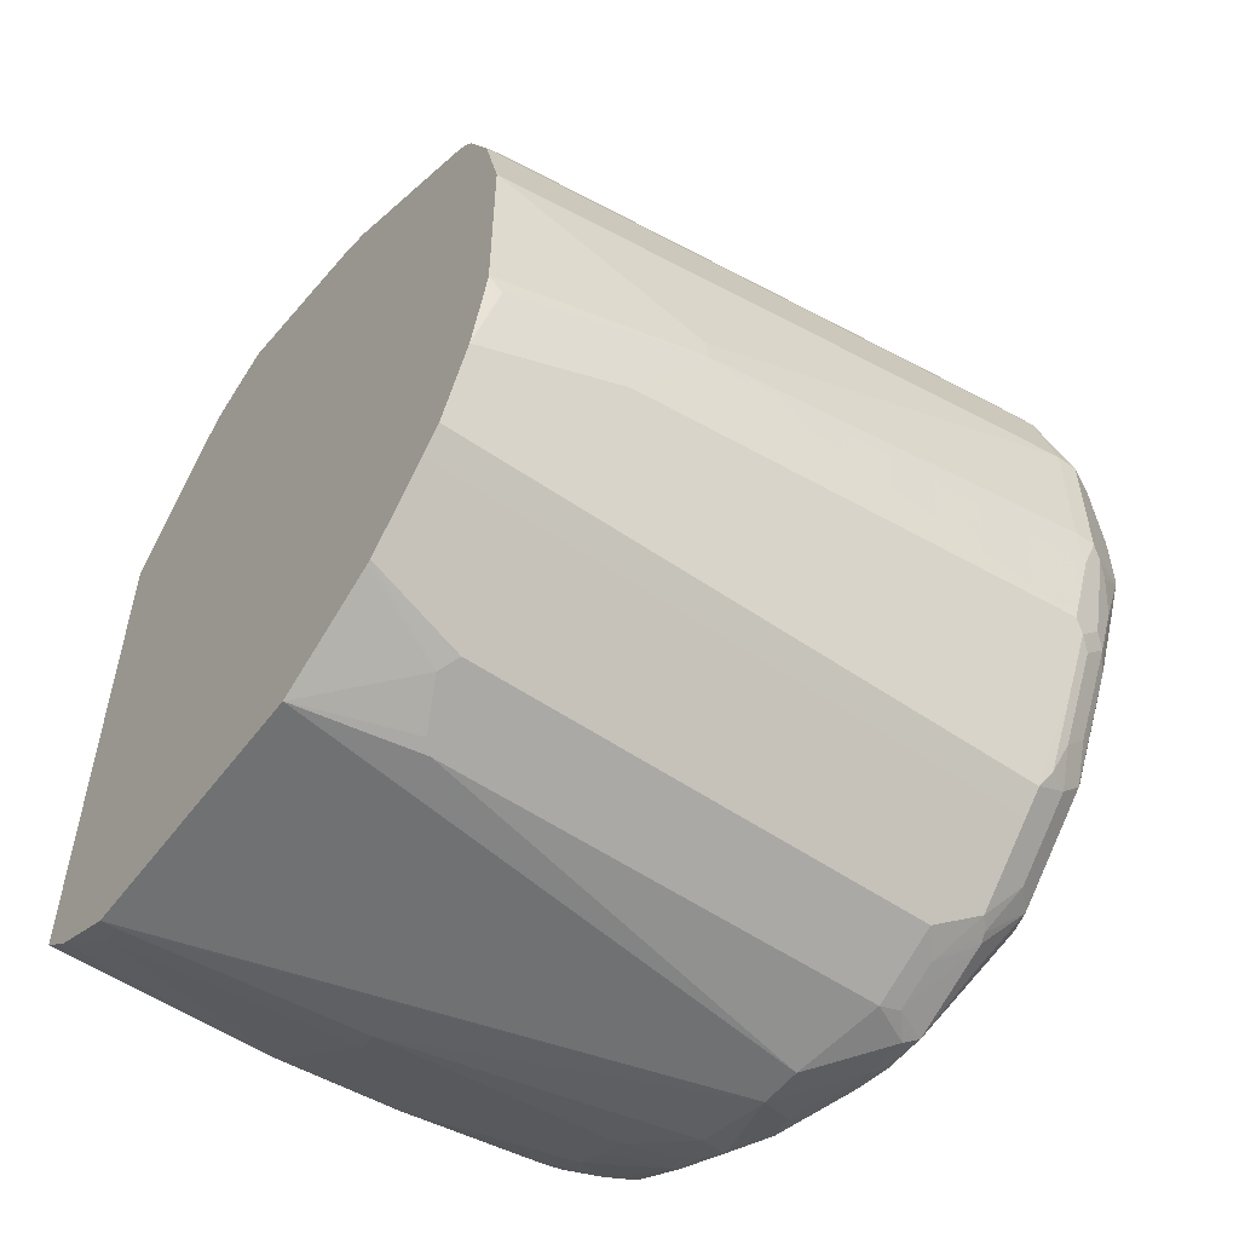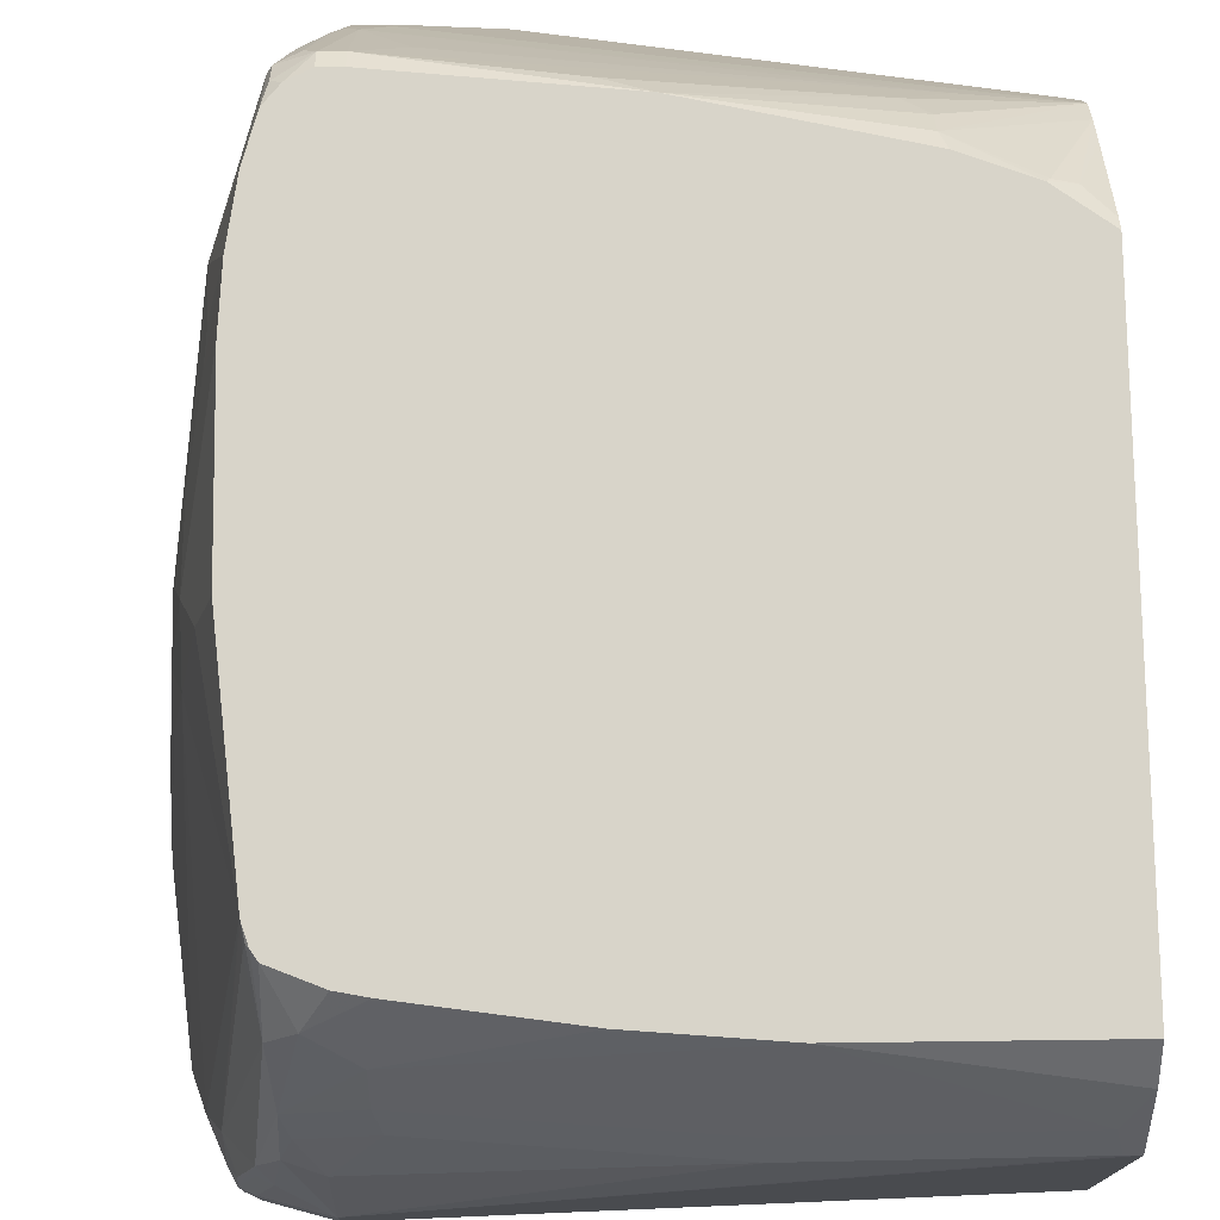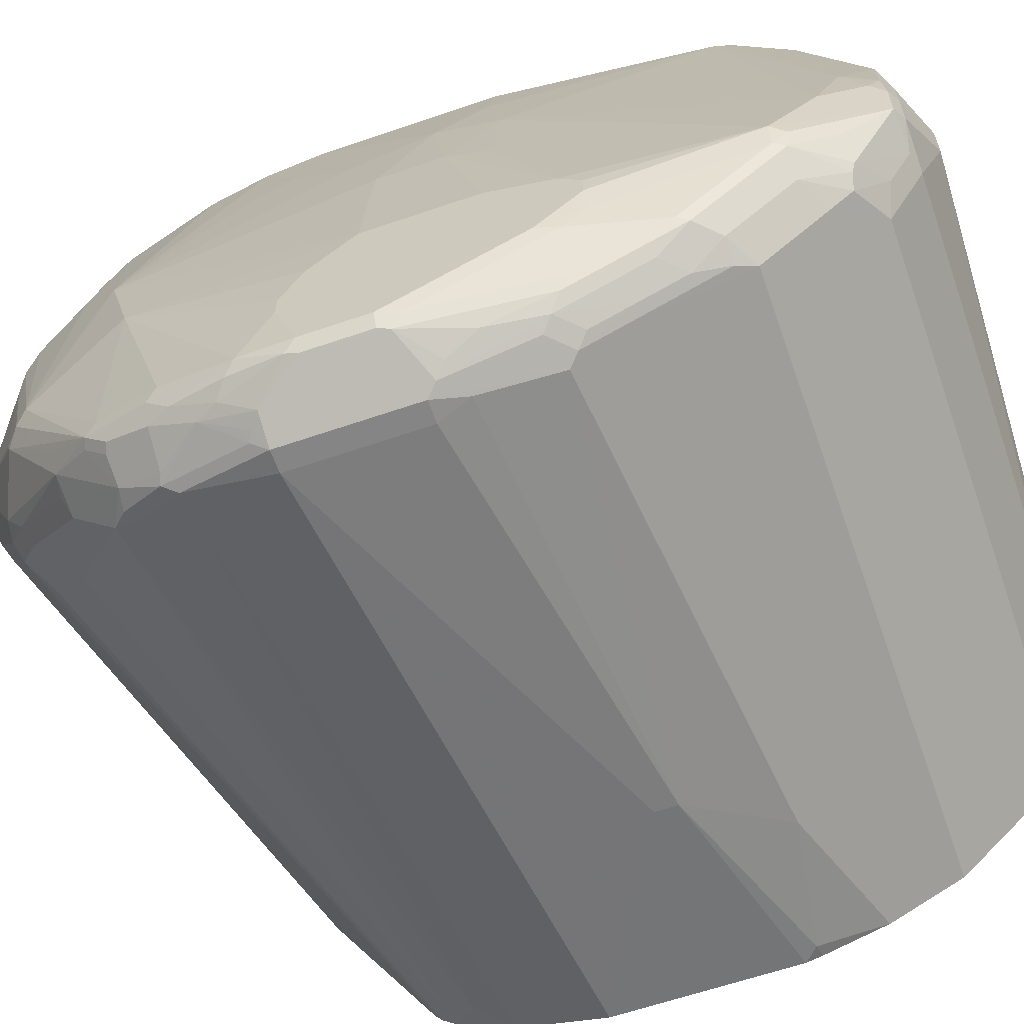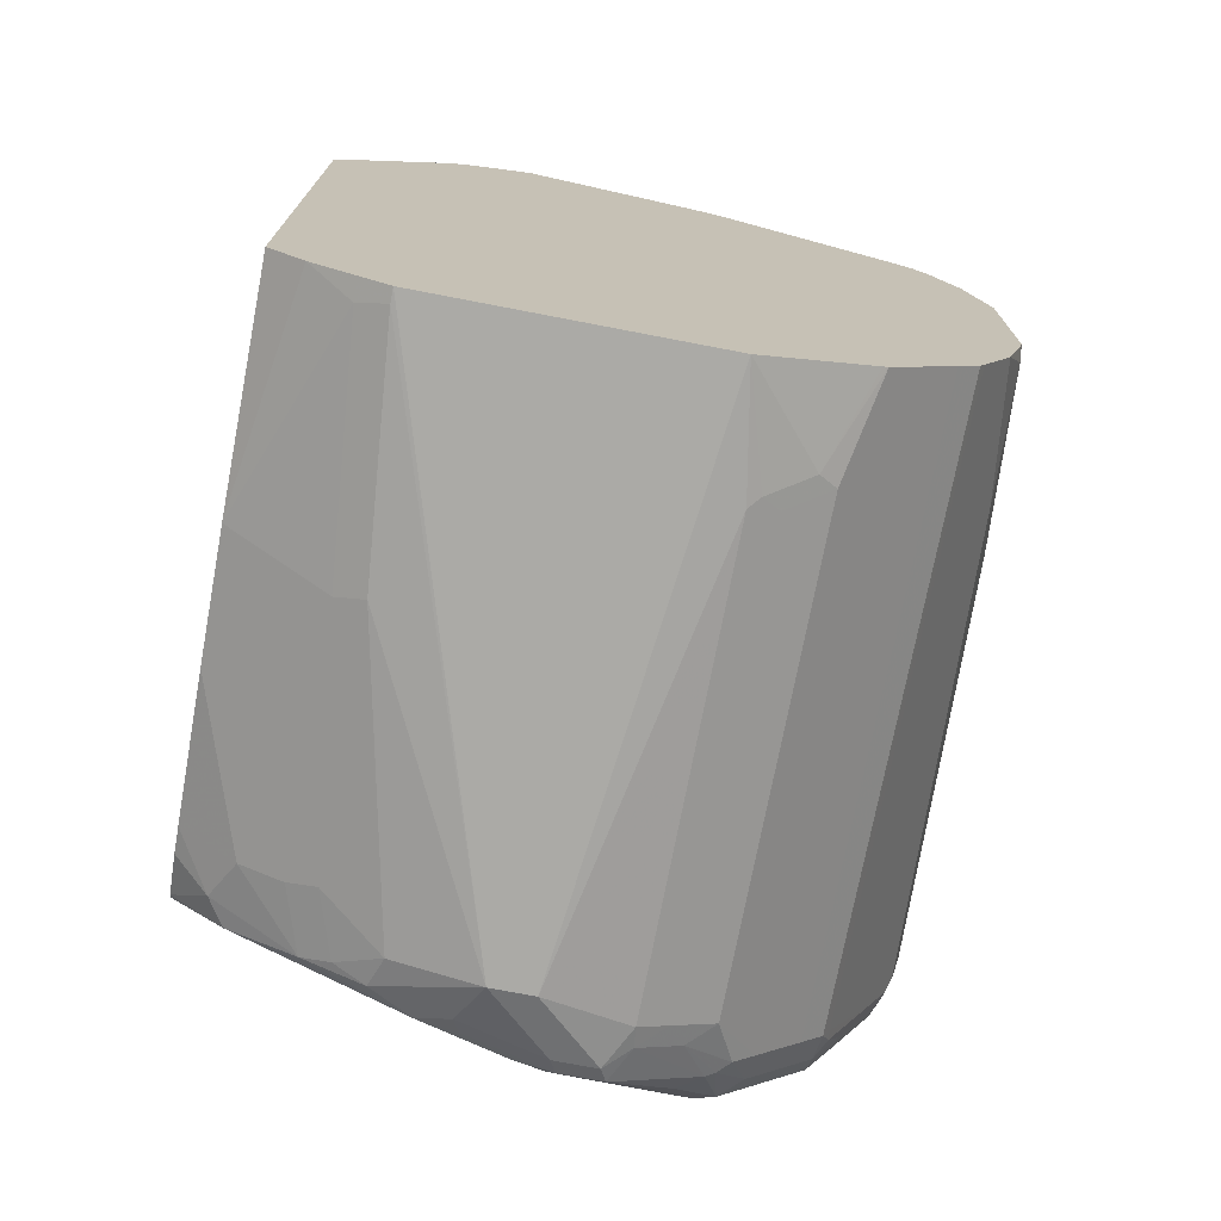
<metadata>
{"format":"obj","ext":"obj","renderer":"f3d","projection":"perspective","resolution":1024,"background":"white","views":[{"elev":-54.1,"azim":143.8,"up":"+Y"},{"elev":75.6,"azim":-0.7,"up":"+Z"},{"elev":-61.8,"azim":-70.7,"up":"+Z"},{"elev":-73.5,"azim":79.1,"up":"+Y"}]}
</metadata>
<code>
v -0.2609 0.3094 0.06019
v -0.2609 0.3058 0.04399
v -0.6448 0.4103 -0.03911
v -0.2736 0.3126 0.0586
v -0.2609 0.293 0.09768
v -0.2609 0.2735 -0.0977
v -0.2609 0.2631 -0.1264
v -0.2638 0.2638 -0.127
v -0.6773 0.3972 -0.08461
v -0.6839 0.4103 -0.05862
v -0.6839 0.4103 -0.03911
v -0.7229 0.3712 0.0586
v -0.7229 0.3582 0.08465
v -0.2609 0.2801 0.1237
v -0.2609 0.1694 -0.2863
v -0.7132 0.3419 -0.2051
v -0.7359 0.3386 -0.2214
v -0.7522 0.3859 -0.1074
v -0.7424 0.3517 -0.1954
v -0.7522 0.3859 -0.009824
v -0.7522 0.3663 0.06839
v -0.7424 0.3712 0.0586
v -0.7424 0.3452 0.1107
v -0.7424 0.3386 0.1237
v -0.3518 0.2801 0.1432
v -0.3908 0.2605 0.1823
v -0.3713 0.2409 0.2019
v -0.3713 0.2214 0.2214
v -0.2609 0.2605 0.1432
v -0.2609 0.169 -0.2868
v -0.7164 0.3191 -0.241
v -0.7555 0.3191 -0.241
v -0.749 0.3452 -0.2084
v -0.8076 0.3386 -0.05862
v -0.7644 0.3468 -0.1954
v -0.7669 0.3419 -0.2051
v -0.8076 0.3256 -0.1889
v -0.8158 0.3223 -0.1856
v -0.8141 0.3256 -0.1758
v -0.8076 0.3386 -0.01955
v -0.7913 0.3273 0.08789
v -0.762 0.3394 0.1172
v -0.7522 0.3468 0.1075
v -0.7815 0.3199 0.1368
v -0.7034 0.2995 0.1823
v -0.762 0.2801 0.2214
v -0.7424 0.2801 0.2214
v -0.5861 0.2605 0.2214
v -0.5471 0.2444 0.2339
v -0.3713 0.2054 0.2339
v -0.3652 0.2039 0.2339
v -0.3064 0.1821 0.2339
v -0.3029 0.1856 0.2296
v -0.2833 0.1856 0.2198
v -0.2609 0.2378 0.1623
v -0.2609 0.1619 -0.2959
v -0.7359 0.2801 -0.28
v -0.7685 0.3256 -0.2279
v -0.775 0.2801 -0.28
v -0.7946 0.2605 -0.2996
v -0.8279 0.3126 -0.1758
v -0.8255 0.2638 -0.2833
v -0.8353 0.2638 -0.2638
v -0.8548 0.2246 -0.3029
v -0.8353 0.3028 -0.1661
v -0.8141 0.3256 -4.019e-05
v -0.8108 0.3273 0.009744
v -0.7913 0.3077 0.1465
v -0.7815 0.3004 0.1758
v -0.7718 0.2882 0.2051
v -0.7913 0.2882 0.1856
v -0.7913 0.2784 0.2051
v -0.7913 0.2588 0.2247
v -0.7821 0.2542 0.2339
v -0.7815 0.2546 0.2339
v -0.762 0.264 0.2339
v -0.7424 0.264 0.2339
v -0.2609 0.1491 0.2339
v -0.2609 0.1605 0.226
v -0.2609 0.1498 -0.3061
v -0.7946 0.2214 -0.3386
v -0.8076 0.267 -0.2865
v -0.8255 0.2051 -0.3419
v -0.8467 0.2279 -0.3061
v -0.8548 0.2051 -0.3224
v -0.8646 0.1661 -0.3419
v -0.8743 0.1661 -0.3224
v -0.8597 0.2149 -0.2931
v -0.8402 0.2735 -4.019e-05
v -0.8337 0.2866 -4.019e-05
v -0.8743 0.2051 -0.1465
v -0.8597 0.2344 -0.03911
v -0.7946 0.306 0.1368
v -0.8353 0.2759 0.01953
v -0.7962 0.2955 0.1563
v -0.7962 0.2759 0.1953
v -0.7962 0.2565 0.2149
v -0.7962 0.2375 0.2339
v -0.2609 -0.352 0.2339
v -0.2609 0.1104 -0.3258
v -0.2833 0.127 -0.3224
v -0.2899 0.14 -0.3159
v -0.8011 0.1953 -0.3517
v -0.8141 0.1823 -0.3582
v -0.8076 0.2083 -0.3452
v -0.8271 0.1693 -0.3647
v -0.8353 0.1661 -0.3614
v -0.8467 0.2083 -0.3256
v -0.8646 0.127 -0.3614
v -0.8743 0.1465 -0.3419
v -0.8793 0.1563 -0.3126
v -0.8939 0.08785 -0.3419
v -0.8988 0.05857 -0.2931
v -0.8988 0.05857 -0.2735
v -0.8988 0.039 -0.2344
v -0.8988 0.01951 -0.2149
v -0.8988 -6.503e-05 -0.1954
v -0.8597 0.07815 0.03903
v -0.8402 0.09764 0.1368
v -0.8402 0.1367 0.1172
v -0.8171 0.1396 0.2339
v -0.8082 0.1959 0.2339
v -0.8793 -6.503e-05 -0.03911
v -0.4684 -0.352 0.2339
v -0.2609 -0.3776 0.2018
v -0.2609 0.09764 -0.3321
v -0.8206 0.1563 -0.3712
v -0.8467 0.09114 -0.3842
v -0.8573 0.09764 -0.3761
v -0.8662 0.07815 -0.3777
v -0.8743 0.1074 -0.3614
v -0.8866 0.09764 -0.3517
v -0.8939 0.04879 -0.3614
v -0.8988 0.039 -0.3517
v -0.8988 -0.09769 -0.1954
v -0.8597 0.039 0.0586
v -0.8206 0.08464 0.2339
v -0.8793 -0.05854 -0.03911
v -0.8597 -0.03905 0.07811
v -0.5856 -0.3422 0.2339
v -0.7295 -0.3581 0.1823
v -0.495 -0.3973 0.1432
v -0.2801 -0.3973 0.1628
v -0.2609 -0.3973 0.1628
v -0.2609 0.01951 -0.3517
v -0.8206 0.07815 -0.3908
v -0.8402 0.07815 -0.3908
v -0.8548 0.08785 -0.381
v -0.8793 0.039 -0.3712
v -0.8923 0.039 -0.3647
v -0.8988 -0.01947 -0.3517
v -0.8988 -0.1562 -0.2149
v -0.8402 0.01951 0.1563
v -0.8206 -0.07811 0.2339
v -0.8793 -0.09769 -0.05862
v -0.8597 -0.09769 0.0586
v -0.8402 -0.07811 0.1563
v -0.7224 -0.3226 0.2339
v -0.7685 -0.3387 0.2019
v -0.788 -0.3777 0.1237
v -0.7295 -0.3777 0.1432
v -0.4885 -0.4103 0.1172
v -0.2736 -0.4103 0.1368
v -0.2609 -0.4103 0.1368
v -0.2609 -0.1436 -0.3517
v -0.4494 -0.07811 -0.3712
v -0.8206 -0.03905 -0.3908
v -0.8402 -0.03905 -0.3908
v -0.8793 -0.01947 -0.3712
v -0.889 -0.02926 -0.3663
v -0.8923 -0.01947 -0.3647
v -0.8939 -0.03905 -0.3541
v -0.8988 -0.05854 -0.3321
v -0.8988 -0.1758 -0.2344
v -0.8793 -0.3126 -0.1954
v -0.8011 -0.2735 0.2339
v -0.8402 -0.1172 0.1368
v -0.8597 -0.3517 -0.1172
v -0.7476 -0.3178 0.2339
v -0.7895 -0.301 0.2339
v -0.7913 -0.3419 0.1856
v -0.8108 -0.4005 0.02925
v -0.7913 -0.4005 0.06839
v -0.7815 -0.3907 0.09768
v -0.7229 -0.3907 0.1172
v -0.762 -0.4103 0.0586
v -0.762 -0.4299 -0.01955
v -0.2609 -0.4103 -0.1172
v -0.2609 -0.1579 -0.3485
v -0.2736 -0.1562 -0.3517
v -0.4494 -0.09769 -0.3712
v -0.8304 -0.06833 -0.3859
v -0.8206 -0.1368 -0.3712
v -0.8499 -0.04883 -0.3859
v -0.8597 -0.05854 -0.3786
v -0.8695 -0.0879 -0.3663
v -0.8695 -0.1465 -0.3468
v -0.8743 -0.1562 -0.3346
v -0.8939 -0.07811 -0.3346
v -0.8988 -0.1368 -0.2931
v -0.8988 -0.1758 -0.254
v -0.8743 -0.3126 -0.2174
v -0.8727 -0.3256 -0.2019
v -0.8337 -0.4038 -0.1237
v -0.8337 -0.4038 -0.08461
v -0.8005 -0.2763 0.2339
v -0.8402 -0.3712 -0.03911
v -0.8402 -0.3907 -0.07819
v -0.7951 -0.2925 0.2339
v -0.7978 -0.2898 0.2312
v -0.8011 -0.293 0.2149
v -0.8304 -0.4005 -0.0489
v -0.8141 -0.4038 -0.006522
v -0.8011 -0.4103 -4.019e-05
v -0.8206 -0.4103 -0.07819
v -0.762 -0.4299 -0.05862
v -0.3615 -0.4054 -0.1465
v -0.342 -0.3859 -0.1856
v -0.2609 -0.3973 -0.1433
v -0.3713 -0.4103 -0.1368
v -0.2609 -0.2149 -0.3321
v -0.3908 -0.1758 -0.3517
v -0.8304 -0.1465 -0.3663
v -0.4397 -0.1856 -0.3468
v -0.8304 -0.1856 -0.3468
v -0.8499 -0.127 -0.3663
v -0.8597 -0.1368 -0.359
v -0.8597 -0.1758 -0.3395
v -0.8695 -0.2442 -0.298
v -0.8743 -0.2345 -0.2955
v -0.8939 -0.1562 -0.2955
v -0.8939 -0.1758 -0.2759
v -0.8695 -0.3224 -0.2198
v -0.8532 -0.3647 -0.1628
v -0.8499 -0.3614 -0.1807
v -0.8337 -0.3647 -0.2019
v -0.8011 -0.4054 -0.1392
v -0.8206 -0.4103 -0.1172
v -0.7815 -0.4103 -0.1368
v -0.3713 -0.3973 -0.1628
v -0.2609 -0.38 -0.1778
v -0.3518 -0.3777 -0.2019
v -0.2609 -0.3581 -0.2214
v -0.2609 -0.3605 -0.2169
v -0.2609 -0.3647 -0.2084
v -0.2609 -0.267 -0.3061
v -0.8402 -0.1562 -0.359
v -0.8402 -0.1954 -0.3395
v -0.8206 -0.267 -0.3061
v -0.8304 -0.2637 -0.3077
v -0.8597 -0.2149 -0.3199
v -0.8499 -0.2637 -0.298
v -0.8695 -0.2833 -0.2589
v -0.8499 -0.3224 -0.2393
v -0.8353 -0.3517 -0.2174
v -0.8304 -0.3614 -0.21
v -0.8011 -0.3859 -0.1783
v -0.7815 -0.3973 -0.1628
v -0.7815 -0.3777 -0.2019
v -0.2609 -0.3387 -0.241
v -0.2609 -0.2715 -0.3038
v -0.8402 -0.2345 -0.3199
v -0.8206 -0.28 -0.2996
v -0.8206 -0.2996 -0.28
v -0.8499 -0.2833 -0.2784
v -0.8206 -0.3387 -0.241
v -0.8206 -0.3581 -0.2214
v -0.2609 -0.2996 -0.28
v -0.2609 -0.28 -0.2996
f 156 178 176
f 157 177 176
f 158 179 159
f 161 184 185
f 159 180 181
f 159 181 160
f 160 181 182
f 160 182 183
f 156 175 178
f 160 184 161
f 160 183 184
f 159 179 180
f 156 177 157
f 151 171 172
f 155 175 156
f 146 167 168
f 146 168 147
f 161 185 162
f 146 191 167
f 147 168 169
f 147 169 149
f 156 176 177
f 149 169 170
f 150 170 171
f 151 172 199
f 151 199 173
f 152 174 175
f 152 175 155
f 154 157 176
f 149 170 150
f 162 185 186
f 172 197 198
f 162 187 163
f 178 208 207
f 178 205 208
f 146 166 191
f 176 207 206
f 176 178 207
f 175 205 178
f 175 204 205
f 175 203 204
f 175 202 203
f 175 201 202
f 174 201 175
f 173 199 200
f 172 198 199
f 170 172 171
f 162 186 187
f 170 197 172
f 170 195 196
f 170 194 195
f 168 170 169
f 168 194 170
f 168 223 194
f 168 193 223
f 168 192 193
f 167 192 168
f 167 191 192
f 165 190 191
f 165 189 190
f 164 216 188
f 164 187 216
f 163 187 164
f 170 196 197
f 145 166 146
f 123 138 139
f 145 165 191
f 126 145 146
f 125 143 144
f 124 143 125
f 124 142 143
f 124 141 142
f 124 140 141
f 123 139 136
f 119 136 137
f 119 121 120
f 119 137 121
f 118 123 136
f 118 136 119
f 117 138 123
f 117 135 138
f 113 115 114
f 113 116 115
f 113 117 116
f 113 135 117
f 113 152 135
f 113 174 152
f 113 201 174
f 113 200 201
f 113 173 200
f 113 151 173
f 113 134 151
f 112 134 113
f 112 133 134
f 180 209 181
f 112 132 133
f 126 146 127
f 127 146 147
f 128 147 148
f 128 148 129
f 143 164 144
f 143 163 164
f 142 161 162
f 142 163 143
f 142 162 163
f 141 161 142
f 141 160 161
f 141 159 160
f 141 158 159
f 140 158 141
f 139 157 153
f 139 156 157
f 138 156 139
f 138 155 156
f 145 191 166
f 138 152 155
f 137 153 157
f 137 139 153
f 136 139 137
f 135 152 138
f 134 171 151
f 134 150 171
f 133 150 134
f 131 133 132
f 130 148 147
f 130 133 131
f 130 150 133
f 130 149 150
f 130 147 149
f 129 148 130
f 137 157 154
f 181 209 210
f 228 251 229
f 181 211 207
f 233 236 235
f 233 256 236
f 233 255 256
f 233 254 255
f 230 232 231
f 229 253 230
f 229 252 253
f 229 262 252
f 229 251 262
f 228 262 251
f 228 248 262
f 227 248 228
f 227 247 248
f 225 262 248
f 225 250 262
f 225 249 250
f 224 249 225
f 224 261 249
f 224 246 261
f 223 248 247
f 223 225 248
f 223 227 226
f 223 247 227
f 221 246 224
f 221 224 222
f 220 258 240
f 220 239 258
f 218 245 241
f 218 244 245
f 233 253 265
f 233 265 254
f 236 256 257
f 236 257 237
f 110 132 112
f 263 268 264
f 263 269 268
f 261 269 263
f 259 267 266
f 257 267 259
f 256 267 257
f 255 267 256
f 254 264 266
f 254 265 264
f 254 267 255
f 254 266 267
f 252 265 253
f 252 264 265
f 218 243 244
f 252 263 264
f 250 263 252
f 249 263 250
f 249 261 263
f 242 260 243
f 242 268 260
f 242 264 268
f 242 266 264
f 242 259 266
f 240 259 242
f 240 258 259
f 237 239 238
f 237 258 239
f 237 259 258
f 237 257 259
f 250 252 262
f 218 242 243
f 218 240 242
f 218 241 219
f 196 227 197
f 195 227 196
f 194 227 195
f 194 226 227
f 194 223 226
f 193 225 223
f 193 224 225
f 193 222 224
f 191 193 192
f 191 222 193
f 190 222 191
f 190 221 222
f 189 221 190
f 188 220 217
f 197 227 228
f 188 216 220
f 188 217 218
f 187 238 216
f 187 215 238
f 187 214 215
f 184 186 185
f 183 186 184
f 183 187 186
f 183 214 187
f 182 207 212
f 182 214 183
f 182 213 214
f 182 205 213
f 182 212 205
f 181 207 182
f 188 218 219
f 181 210 211
f 197 228 229
f 197 230 198
f 217 220 240
f 217 240 218
f 216 239 220
f 216 238 239
f 207 208 212
f 206 211 210
f 206 207 211
f 206 210 209
f 205 214 213
f 205 215 214
f 205 212 208
f 204 215 205
f 204 238 215
f 204 237 238
f 197 229 230
f 204 236 237
f 204 233 235
f 204 234 233
f 203 234 204
f 203 233 234
f 202 253 233
f 202 230 253
f 202 232 230
f 202 233 203
f 201 232 202
f 200 232 201
f 200 231 232
f 199 231 200
f 199 230 231
f 198 230 199
f 204 235 236
f 110 131 132
f 42 70 43
f 109 129 130
f 25 47 48
f 24 47 45
f 24 46 47
f 24 43 46
f 24 45 25
f 23 43 24
f 21 44 42
f 21 41 44
f 21 43 23
f 21 42 43
f 20 41 21
f 20 40 41
f 18 39 34
f 109 130 131
f 18 37 38
f 18 36 37
f 18 35 36
f 18 33 35
f 18 19 33
f 18 40 20
f 18 34 40
f 17 30 31
f 17 33 19
f 17 32 33
f 17 31 32
f 15 17 16
f 15 30 17
f 14 28 29
f 14 27 28
f 25 48 26
f 25 45 47
f 26 48 49
f 26 49 27
f 40 67 41
f 40 66 67
f 40 65 66
f 40 61 65
f 38 64 61
f 38 63 64
f 38 62 63
f 38 61 39
f 37 62 38
f 36 62 37
f 36 58 62
f 34 61 40
f 34 39 61
f 33 58 36
f 14 26 27
f 33 36 35
f 32 59 60
f 32 58 33
f 31 56 57
f 31 59 32
f 31 57 59
f 30 56 31
f 29 54 55
f 29 53 54
f 28 49 50
f 28 53 29
f 28 52 53
f 28 51 52
f 28 50 51
f 27 49 28
f 32 60 58
f 41 67 68
f 14 25 26
f 13 24 14
f 1 126 100
f 1 145 126
f 1 165 145
f 1 189 165
f 1 221 189
f 1 246 221
f 1 261 246
f 1 269 261
f 1 268 269
f 1 260 268
f 1 243 260
f 1 244 243
f 1 245 244
f 1 241 245
f 1 219 241
f 1 188 219
f 1 164 188
f 1 144 164
f 1 125 144
f 1 99 125
f 1 78 99
f 1 79 78
f 1 55 79
f 1 29 55
f 1 14 29
f 1 5 14
f 1 4 5
f 1 3 4
f 1 2 3
f 1 100 80
f 1 80 56
f 1 56 30
f 1 30 15
f 13 23 24
f 13 21 23
f 12 21 13
f 12 22 21
f 11 21 22
f 11 20 21
f 10 19 18
f 10 17 19
f 10 20 11
f 10 18 20
f 9 17 10
f 9 16 17
f 8 15 16
f 8 16 9
f 14 24 25
f 7 15 8
f 3 14 5
f 3 13 14
f 3 12 13
f 3 22 12
f 3 11 22
f 3 10 11
f 3 9 10
f 3 8 9
f 3 7 8
f 3 6 7
f 2 6 3
f 1 6 2
f 1 7 6
f 1 15 7
f 3 5 4
f 41 68 44
f 18 38 39
f 42 69 70
f 87 111 88
f 86 110 87
f 86 131 110
f 86 109 131
f 86 107 109
f 84 108 85
f 83 108 84
f 83 85 108
f 83 86 85
f 83 107 86
f 83 106 107
f 83 105 106
f 81 105 83
f 81 104 105
f 81 127 104
f 81 103 127
f 81 101 103
f 81 102 101
f 80 102 81
f 80 101 102
f 80 100 101
f 73 98 74
f 72 98 73
f 72 97 98
f 72 96 97
f 71 96 72
f 71 95 96
f 69 72 70
f 69 71 72
f 87 110 112
f 87 112 111
f 88 111 91
f 89 94 90
f 109 128 129
f 106 109 107
f 106 128 109
f 106 147 128
f 106 127 147
f 104 106 105
f 104 127 106
f 101 127 103
f 101 126 127
f 100 126 101
f 99 124 125
f 97 122 98
f 96 122 97
f 94 96 95
f 68 95 71
f 92 123 118
f 92 96 94
f 92 122 96
f 92 121 122
f 92 120 121
f 92 119 120
f 92 118 119
f 91 117 92
f 91 116 117
f 91 115 116
f 91 114 115
f 91 113 114
f 91 112 113
f 91 111 112
f 89 92 94
f 42 44 69
f 68 93 95
f 92 117 123
f 66 94 95
f 49 124 99
f 49 140 124
f 49 158 140
f 49 179 158
f 49 180 179
f 49 209 180
f 49 206 209
f 49 176 206
f 49 154 176
f 49 137 154
f 49 121 137
f 49 122 121
f 49 98 122
f 49 74 98
f 49 75 74
f 49 76 75
f 49 77 76
f 47 49 48
f 47 77 49
f 46 77 47
f 46 76 77
f 46 75 76
f 46 73 74
f 46 72 73
f 46 70 72
f 44 71 69
f 44 68 71
f 43 70 46
f 66 95 93
f 49 99 78
f 49 78 52
f 46 74 75
f 49 51 50
f 66 90 94
f 49 52 51
f 66 68 67
f 66 93 68
f 65 92 89
f 65 88 91
f 65 90 66
f 65 89 90
f 64 88 65
f 64 87 88
f 64 86 87
f 64 85 86
f 64 84 85
f 62 64 63
f 62 84 64
f 65 91 92
f 62 81 83
f 62 83 84
f 52 54 53
f 54 78 79
f 52 78 54
f 56 80 57
f 57 80 81
f 57 81 59
f 54 79 55
f 58 60 82
f 58 82 62
f 59 81 60
f 60 62 82
f 60 81 62
f 61 64 65

</code>
